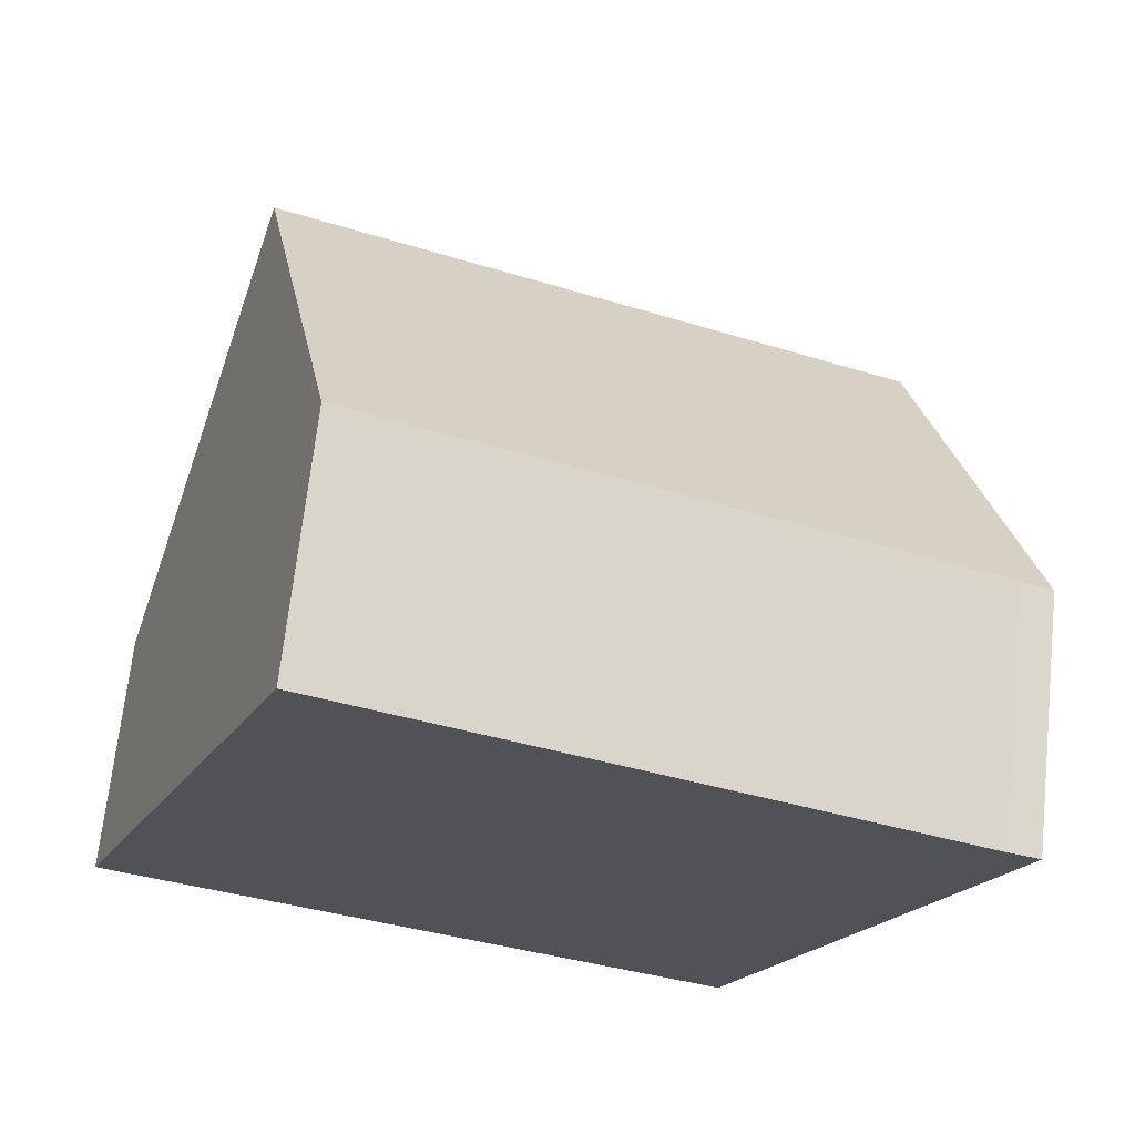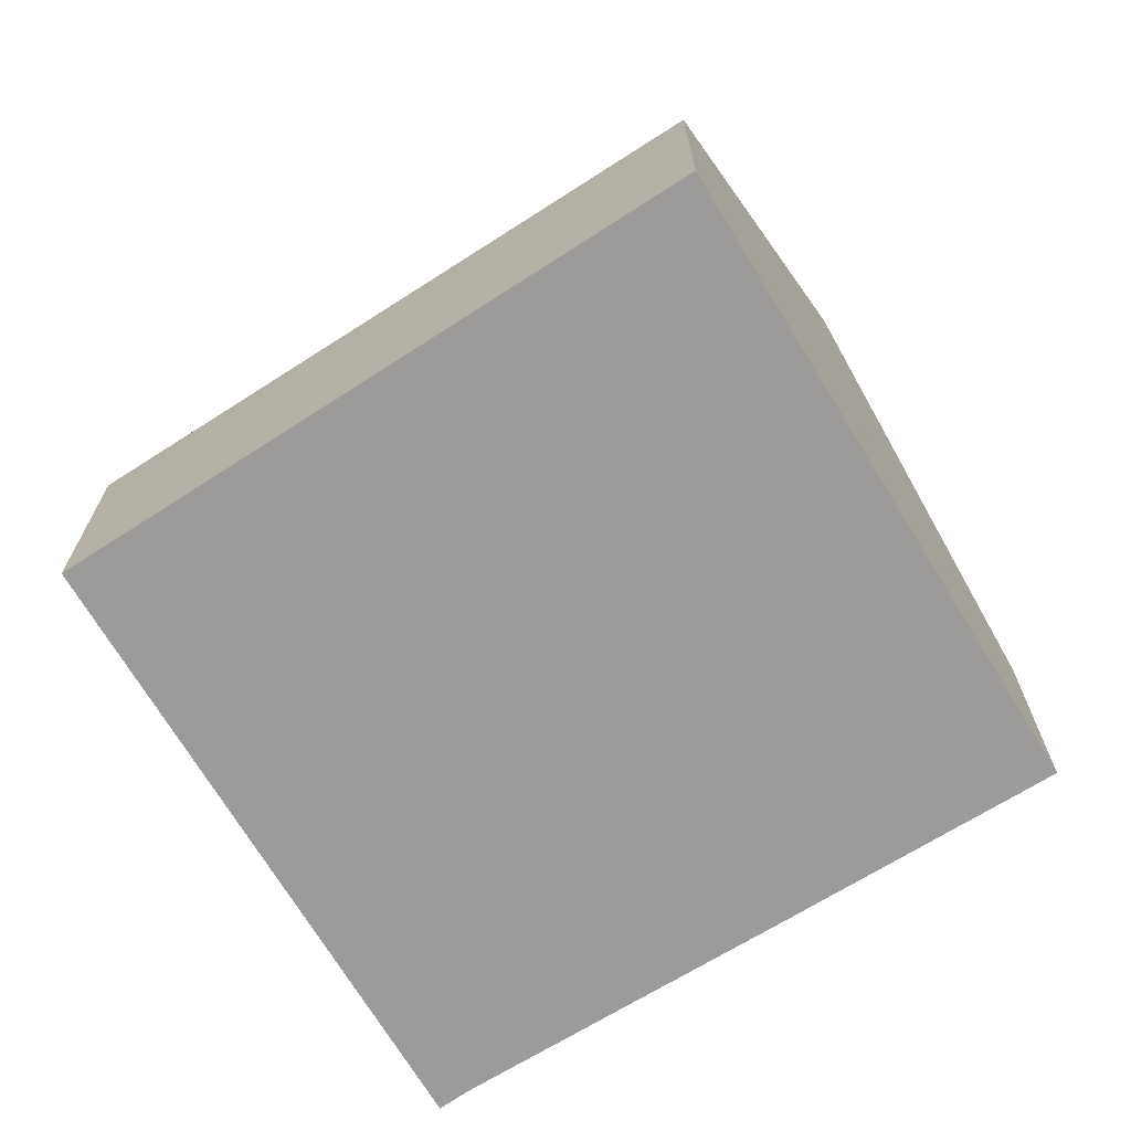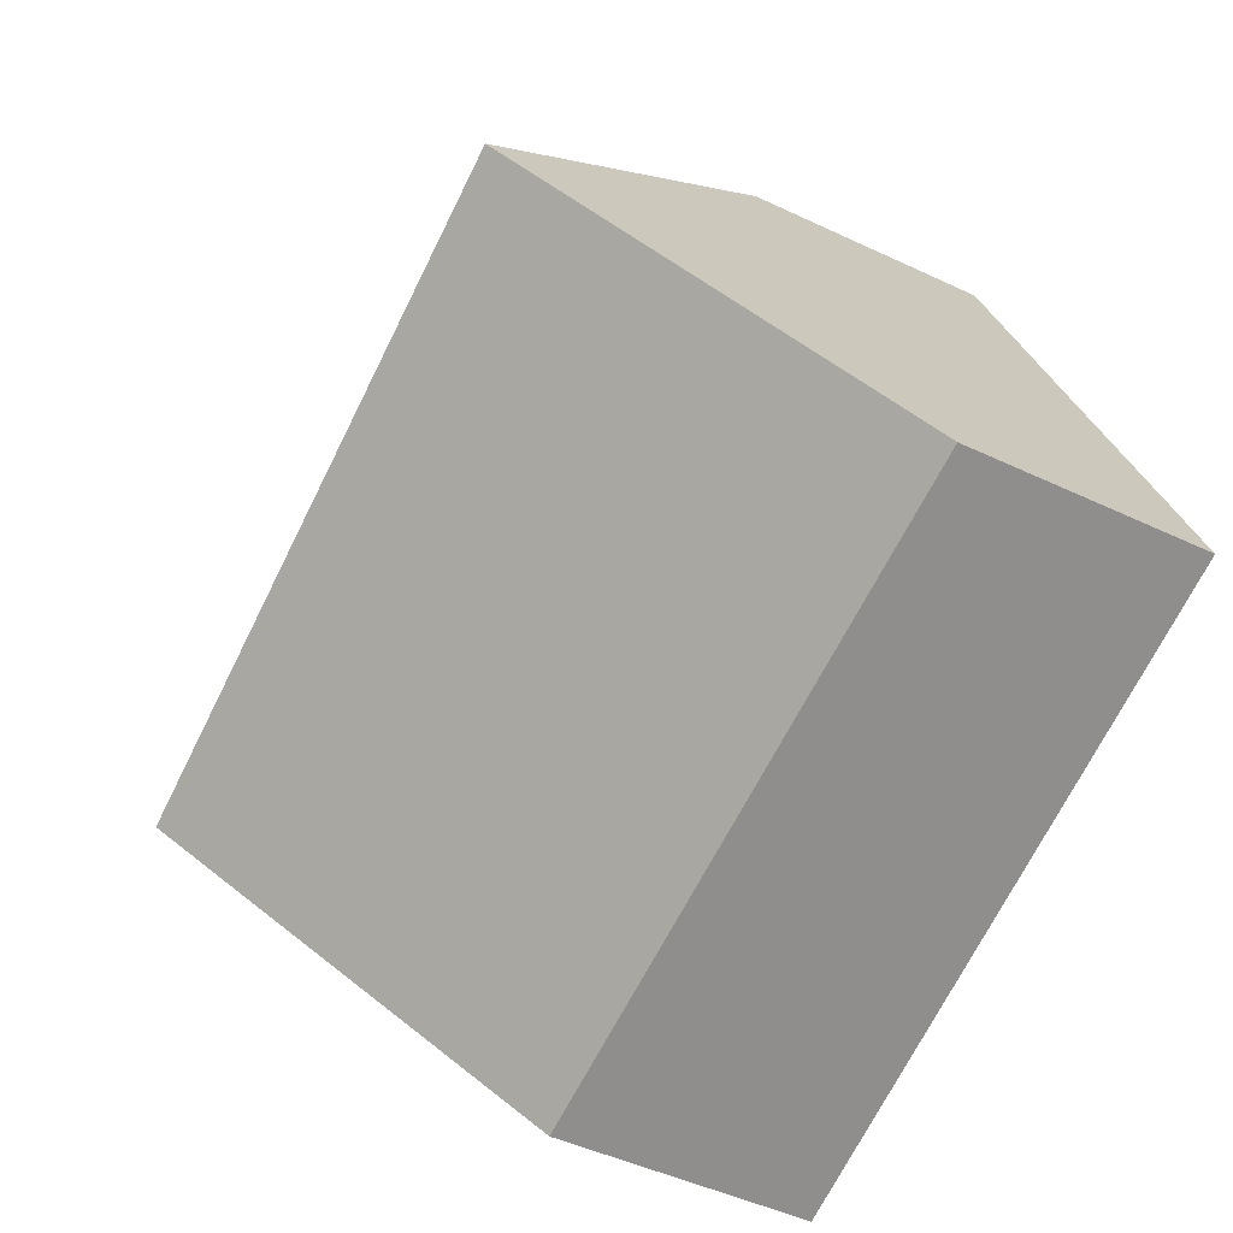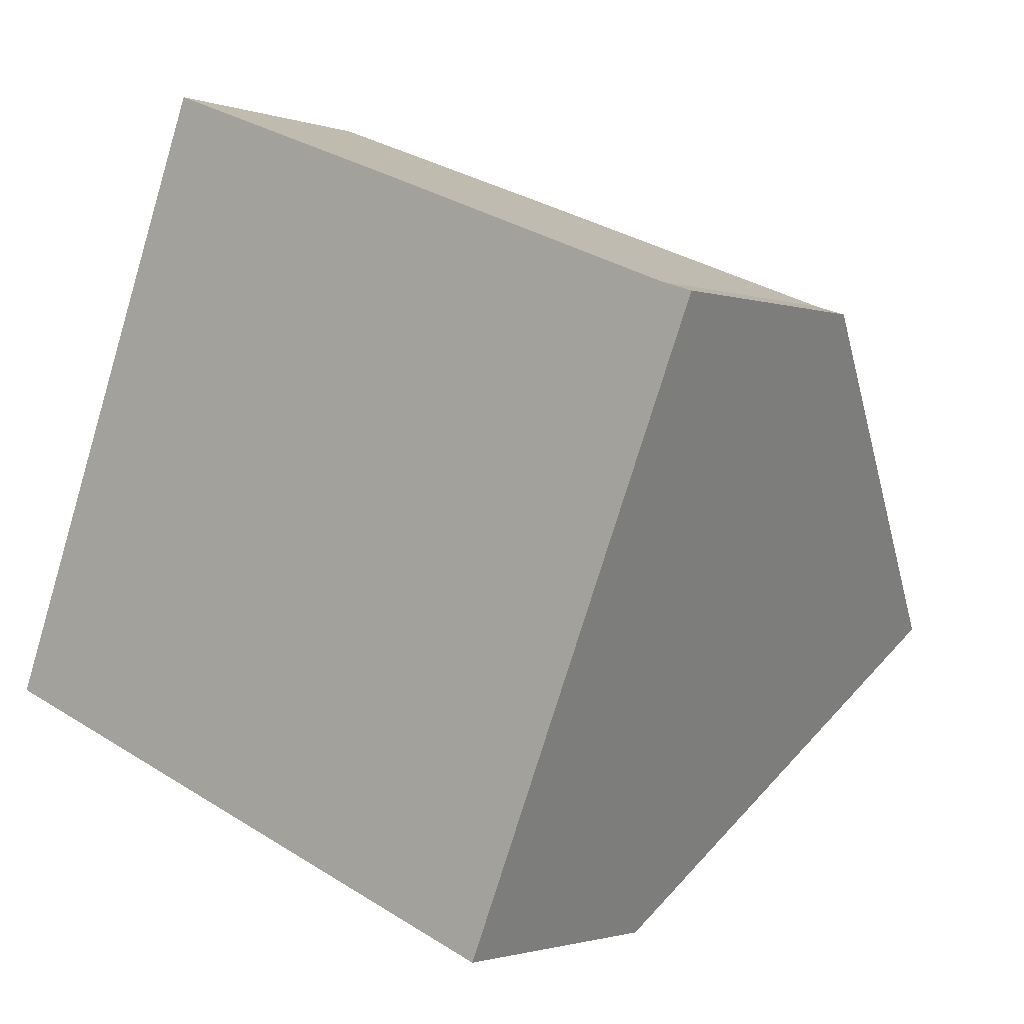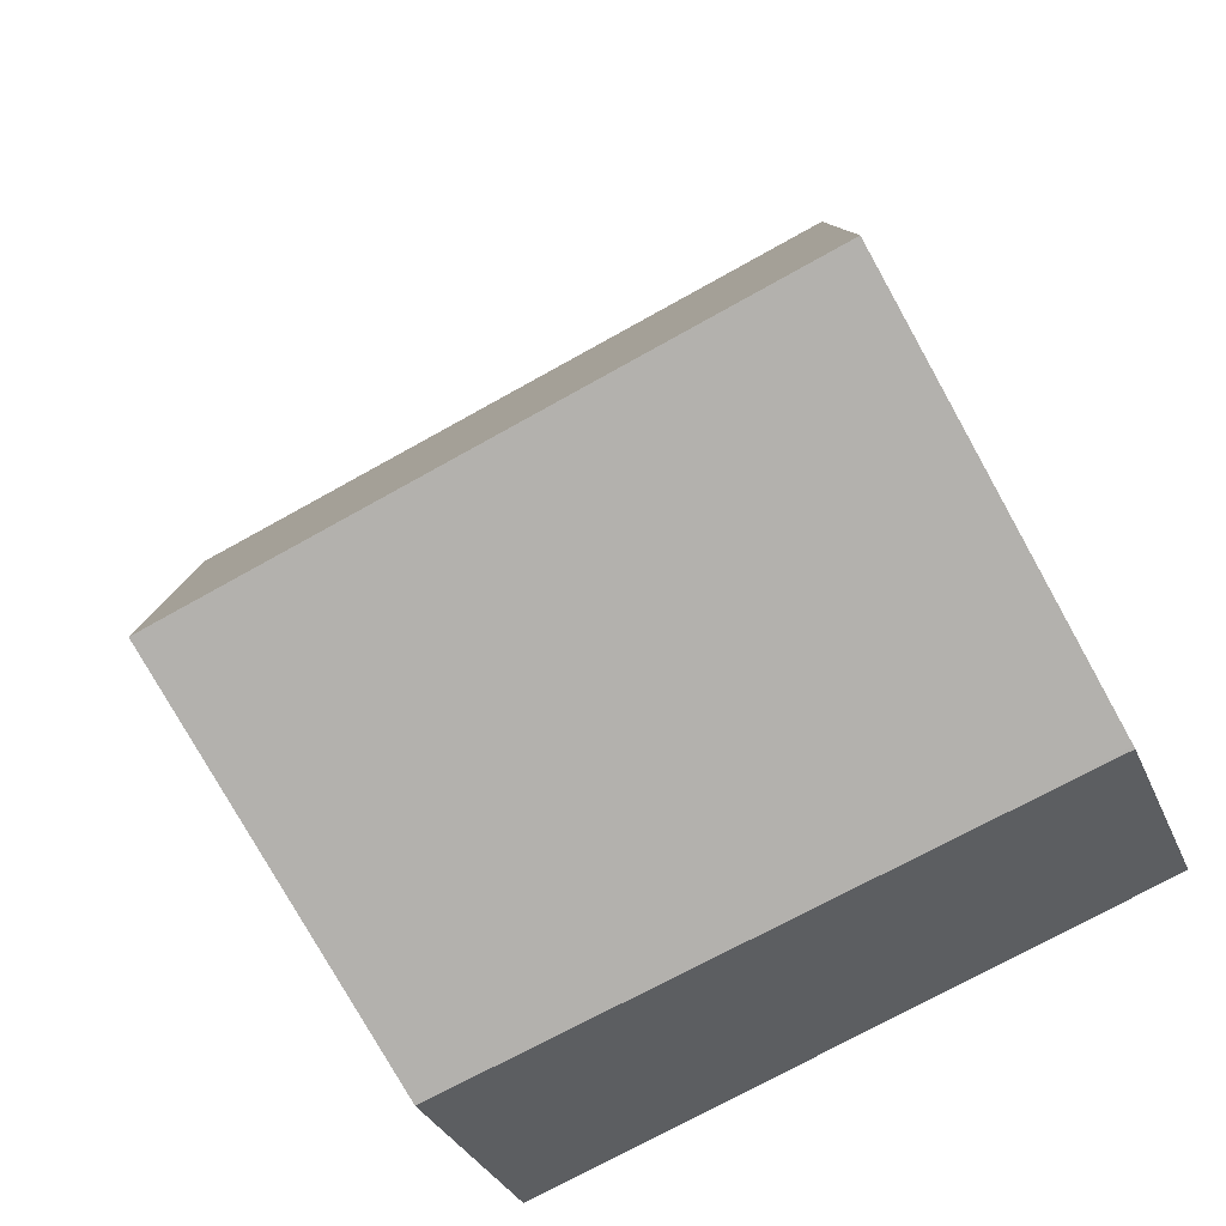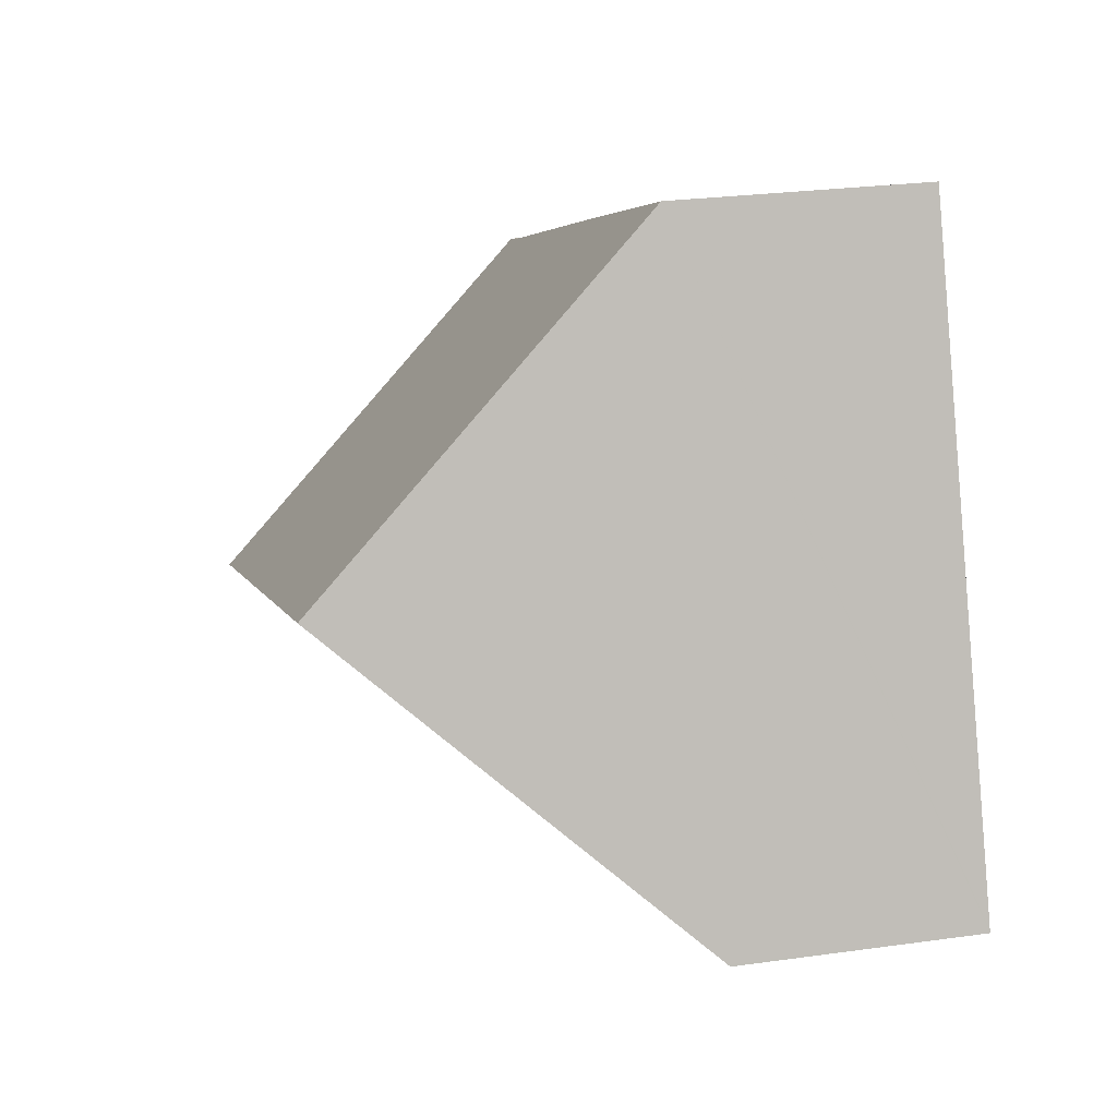
<metadata>
{"format":"obj","ext":"obj","renderer":"f3d","projection":"perspective","resolution":1024,"background":"white","views":[{"elev":68.3,"azim":6.2,"up":"+Z"},{"elev":-69.8,"azim":-126.9,"up":"+Y"},{"elev":-46.7,"azim":-118.4,"up":"+Z"},{"elev":-1.6,"azim":39.3,"up":"+Z"},{"elev":-31.3,"azim":-160.1,"up":"+Z"},{"elev":25.8,"azim":-102.6,"up":"+Z"}]}
</metadata>
<code>
v  3.691 3.757 9.325
v  11.45 8.884 1.004
v  1.871 8.884 4.726
v  12.86 3.786 5.732
v  13.33 3.755 5.582
v  7.979 3.759 7.657
v  0.012 3.651 0.031
v  1.69 3.651 -0.62
v  0 3.616 2.214e-16
v  9.589 3.814 -3.52
v  9.589 2.155e-16 -3.52
v  1.69 3.796e-17 -0.62
v  0 0 0
v  0.012 -1.898e-18 0.031
v  1.871 -2.894e-16 4.726
v  3.691 -5.71e-16 9.325
v  7.979 -4.689e-16 7.657
v  12.86 -3.51e-16 5.732
v  13.33 -3.418e-16 5.582
v  11.45 -6.148e-17 1.004
g defaultobject
f 1 2 3
f 2 1 4
f 2 4 5
f 4 1 6
f 7 8 9
f 8 7 3
f 8 3 10
f 10 3 2
f 11 8 10
f 8 11 12
f 8 12 9
f 9 12 13
f 13 7 9
f 7 13 3
f 3 13 1
f 1 13 14
f 1 14 15
f 1 15 16
f 16 6 1
f 6 16 17
f 6 17 4
f 4 17 18
f 18 5 4
f 5 18 19
f 5 10 2
f 10 5 11
f 11 5 20
f 20 5 19
f 15 17 16
f 17 15 18
f 18 15 19
f 19 15 20
f 20 15 14
f 20 14 11
f 11 14 12
f 12 14 13

</code>
